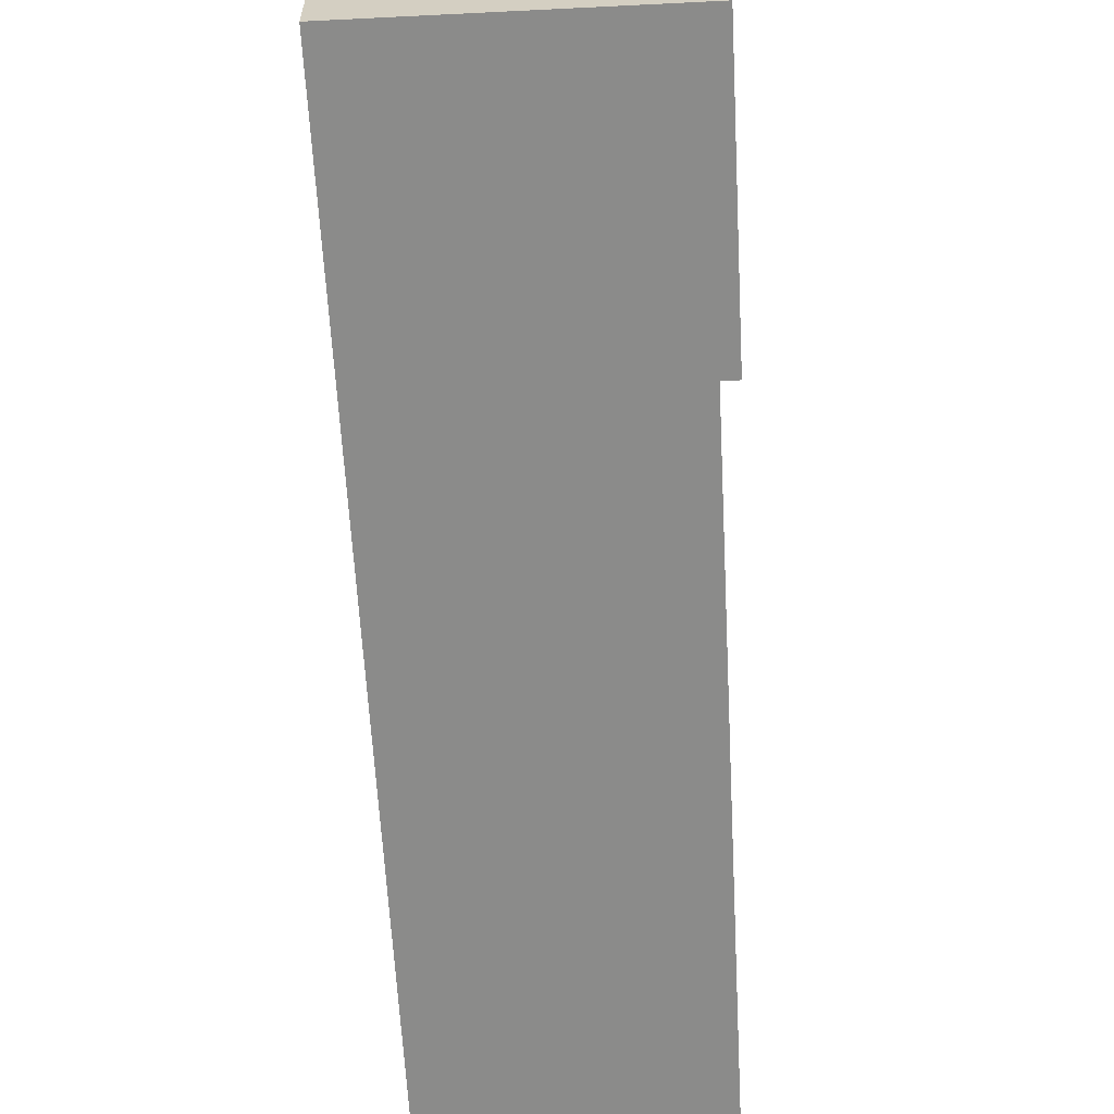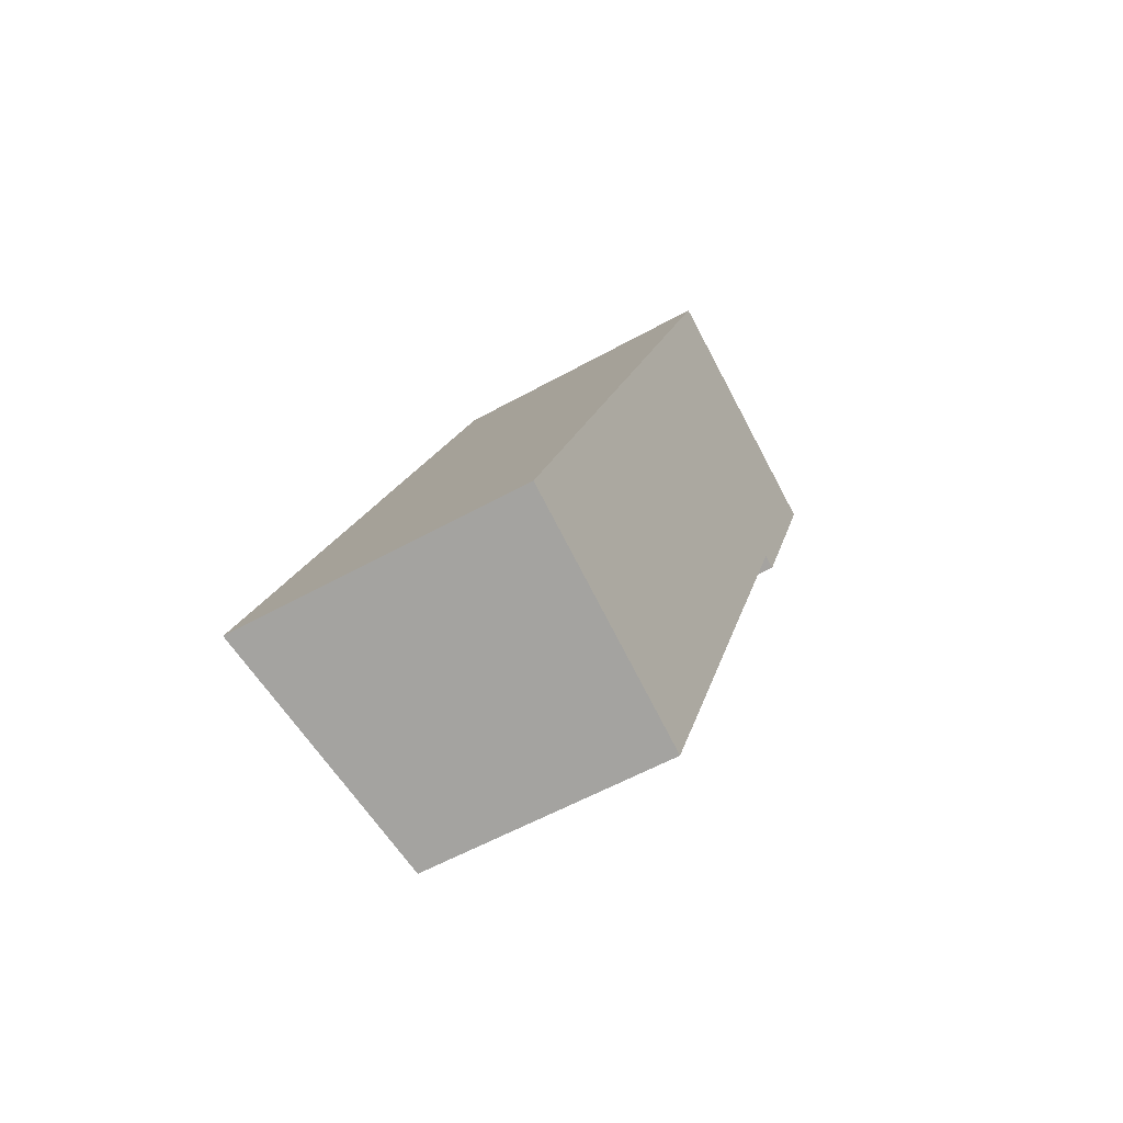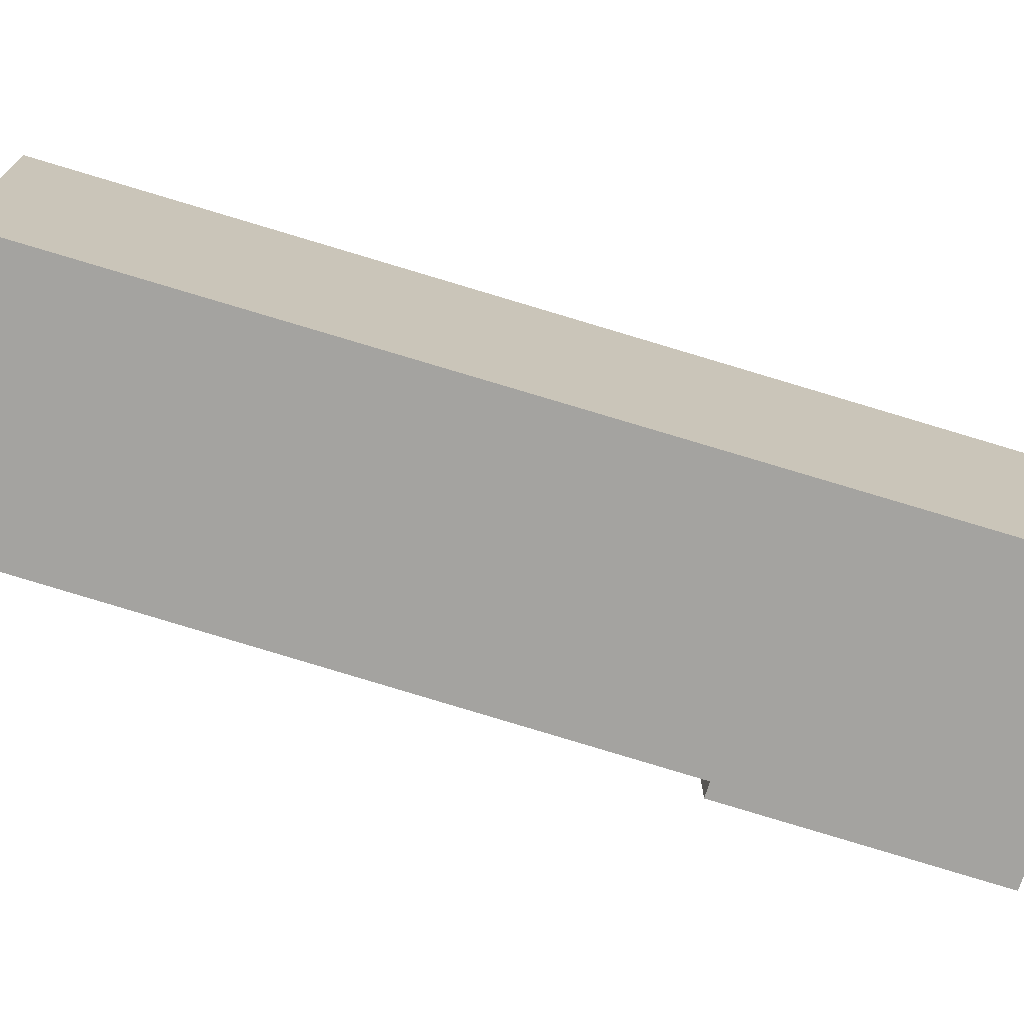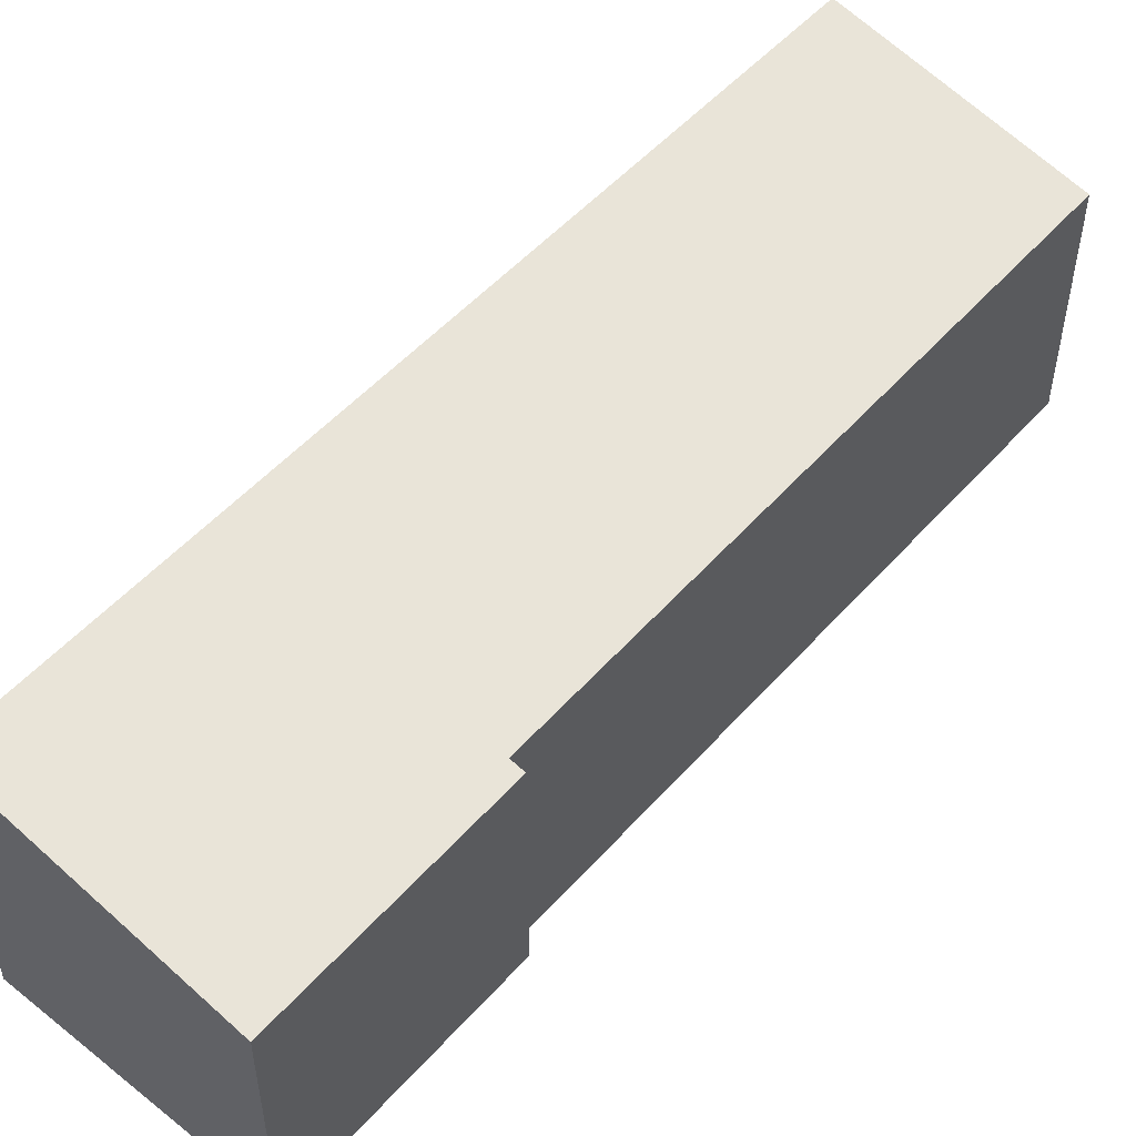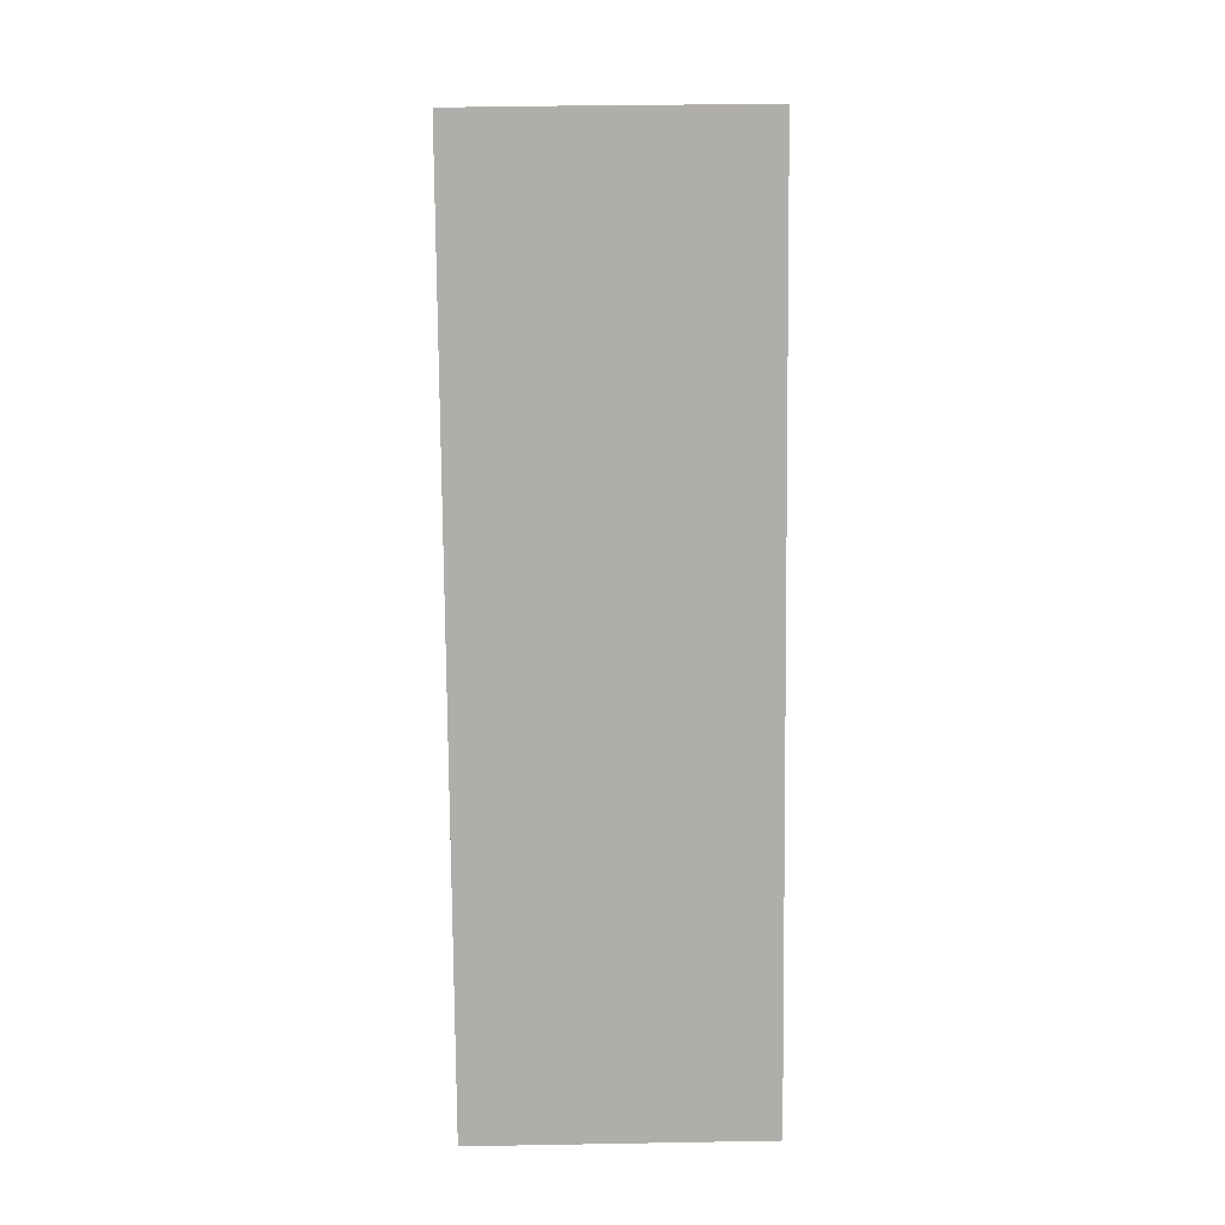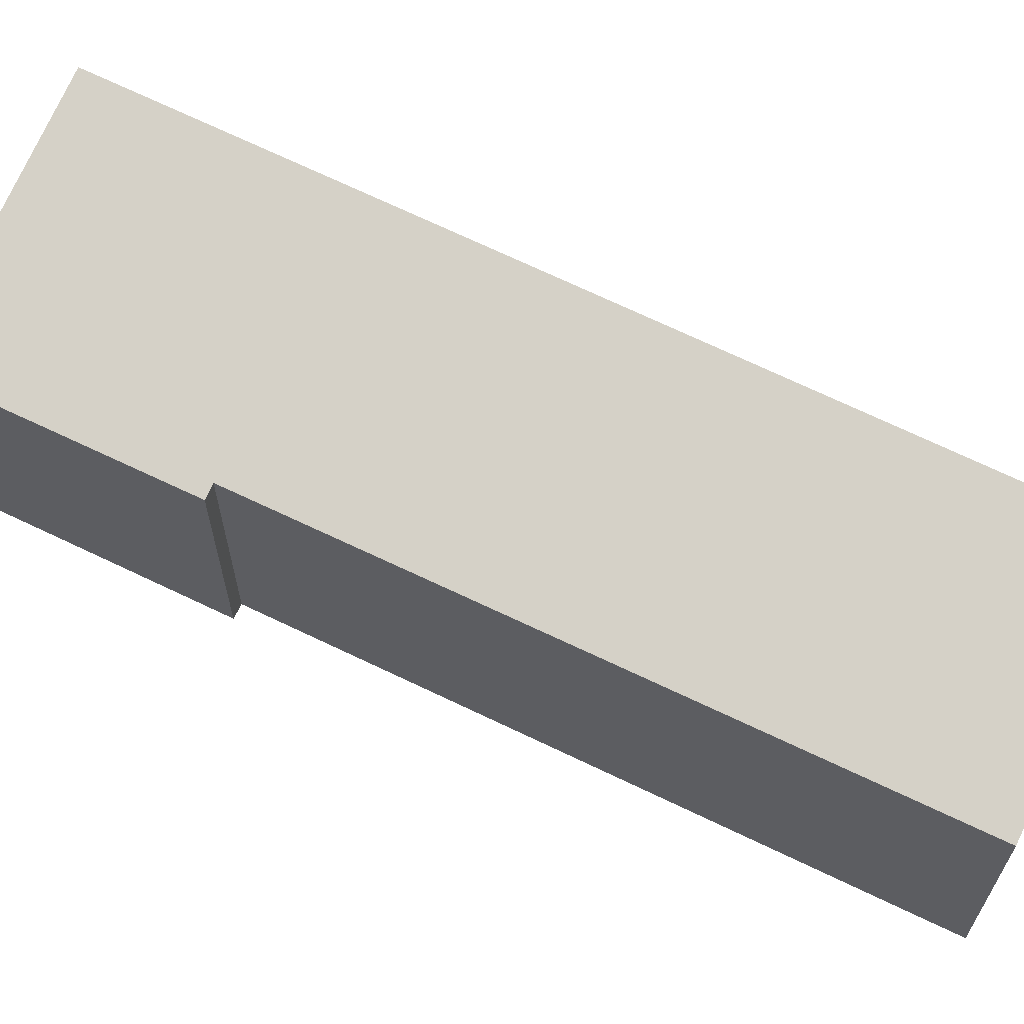
<metadata>
{"format":"obj","ext":"obj","renderer":"f3d","projection":"perspective","resolution":1024,"background":"white","views":[{"elev":-63.7,"azim":25.0,"up":"+Y"},{"elev":-56.4,"azim":-59.7,"up":"+Z"},{"elev":-73.0,"azim":-85.4,"up":"+Y"},{"elev":53.5,"azim":62.7,"up":"+Y"},{"elev":34.0,"azim":-91.4,"up":"+Z"},{"elev":65.7,"azim":138.2,"up":"+Y"}]}
</metadata>
<code>
v  0 2.742 1.679e-16
v  4.463 2.278 4.845
v  2.138 2.291 -0.87
v  3.146 2.742 7.98
v  5.498 2.246 7.024
v  4.59 2.251 4.793
v  4.59 -2.935e-16 4.793
v  5.498 -4.301e-16 7.024
v  2.138 5.327e-17 -0.87
v  4.463 -2.967e-16 4.845
v  0 0 0
v  3.146 -4.886e-16 7.98
g defaultobject
f 1 2 3
f 2 1 4
f 2 4 5
f 5 6 2
f 5 7 6
f 7 5 8
f 2 9 3
f 9 2 10
f 6 10 2
f 10 6 7
f 3 11 1
f 11 3 9
f 11 4 1
f 4 11 12
f 12 5 4
f 5 12 8
f 9 12 11
f 12 9 10
f 12 10 7
f 12 7 8

</code>
